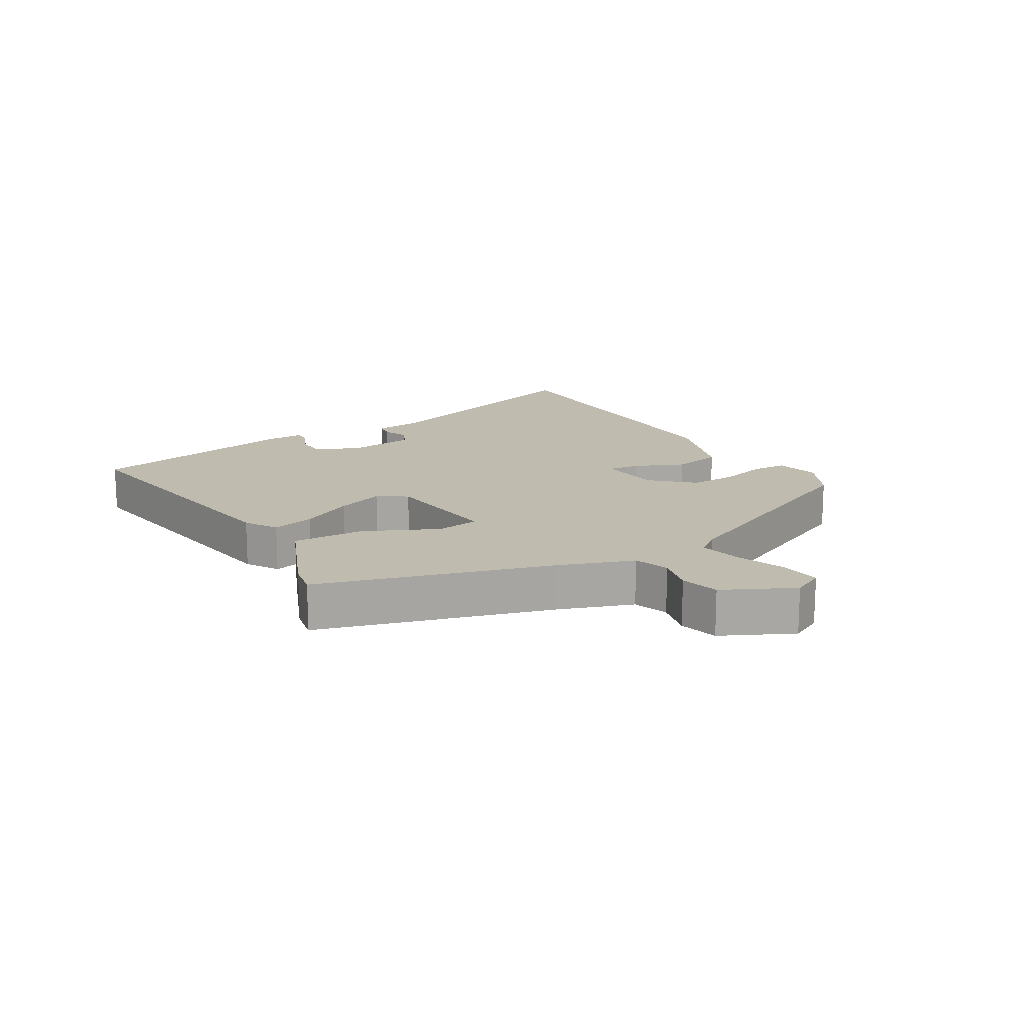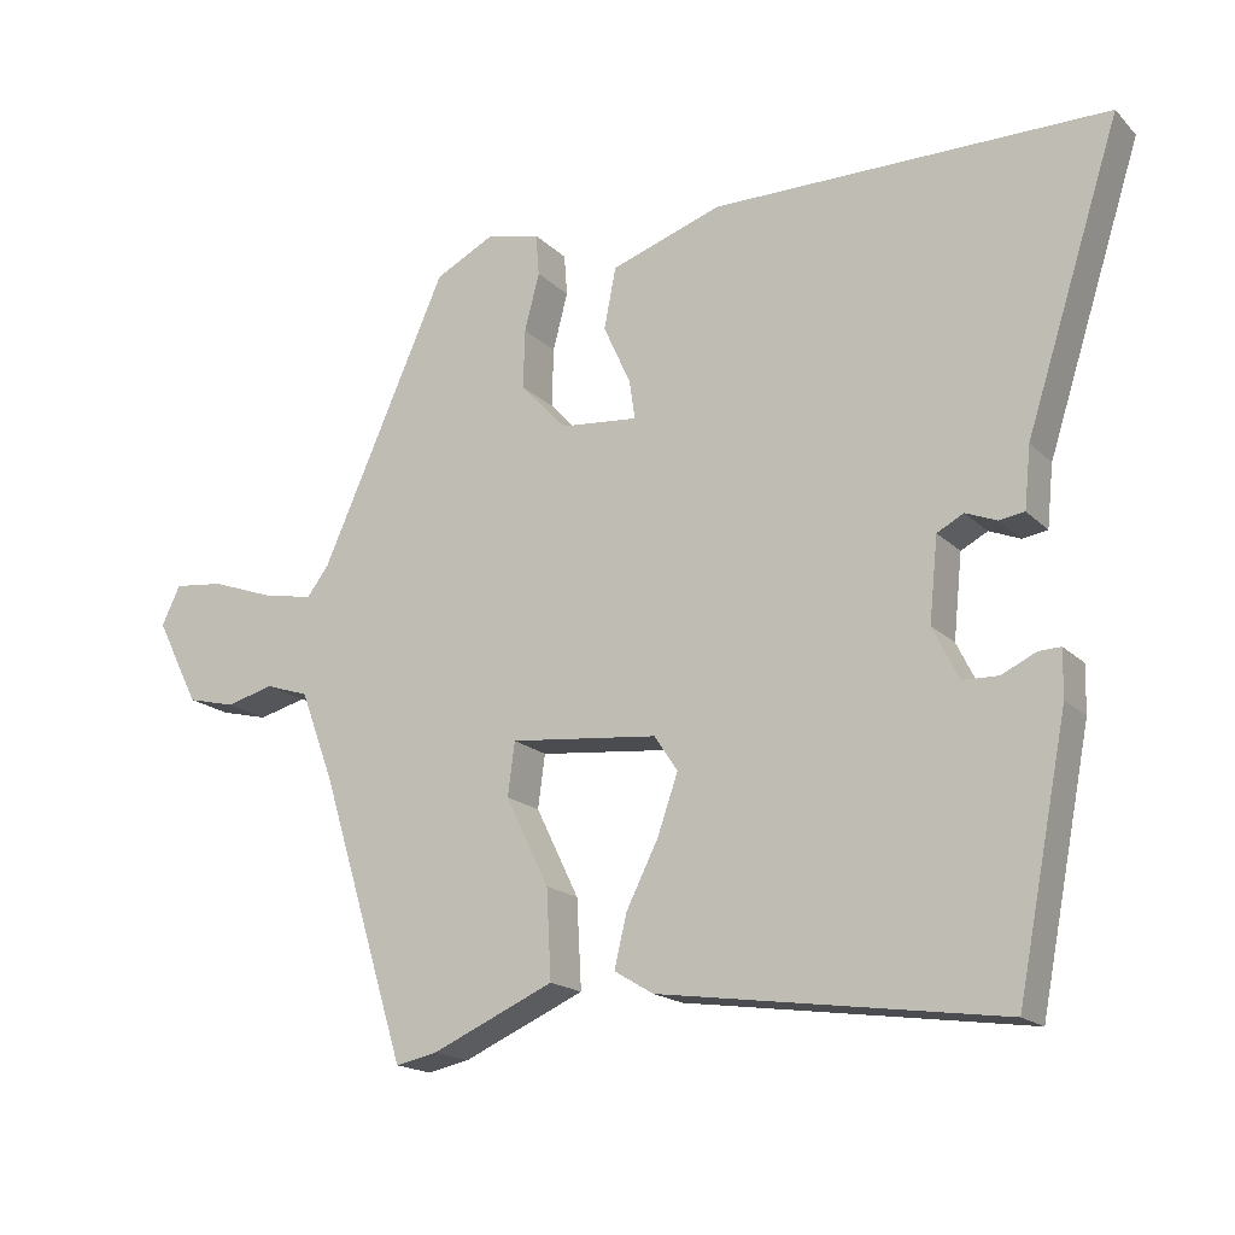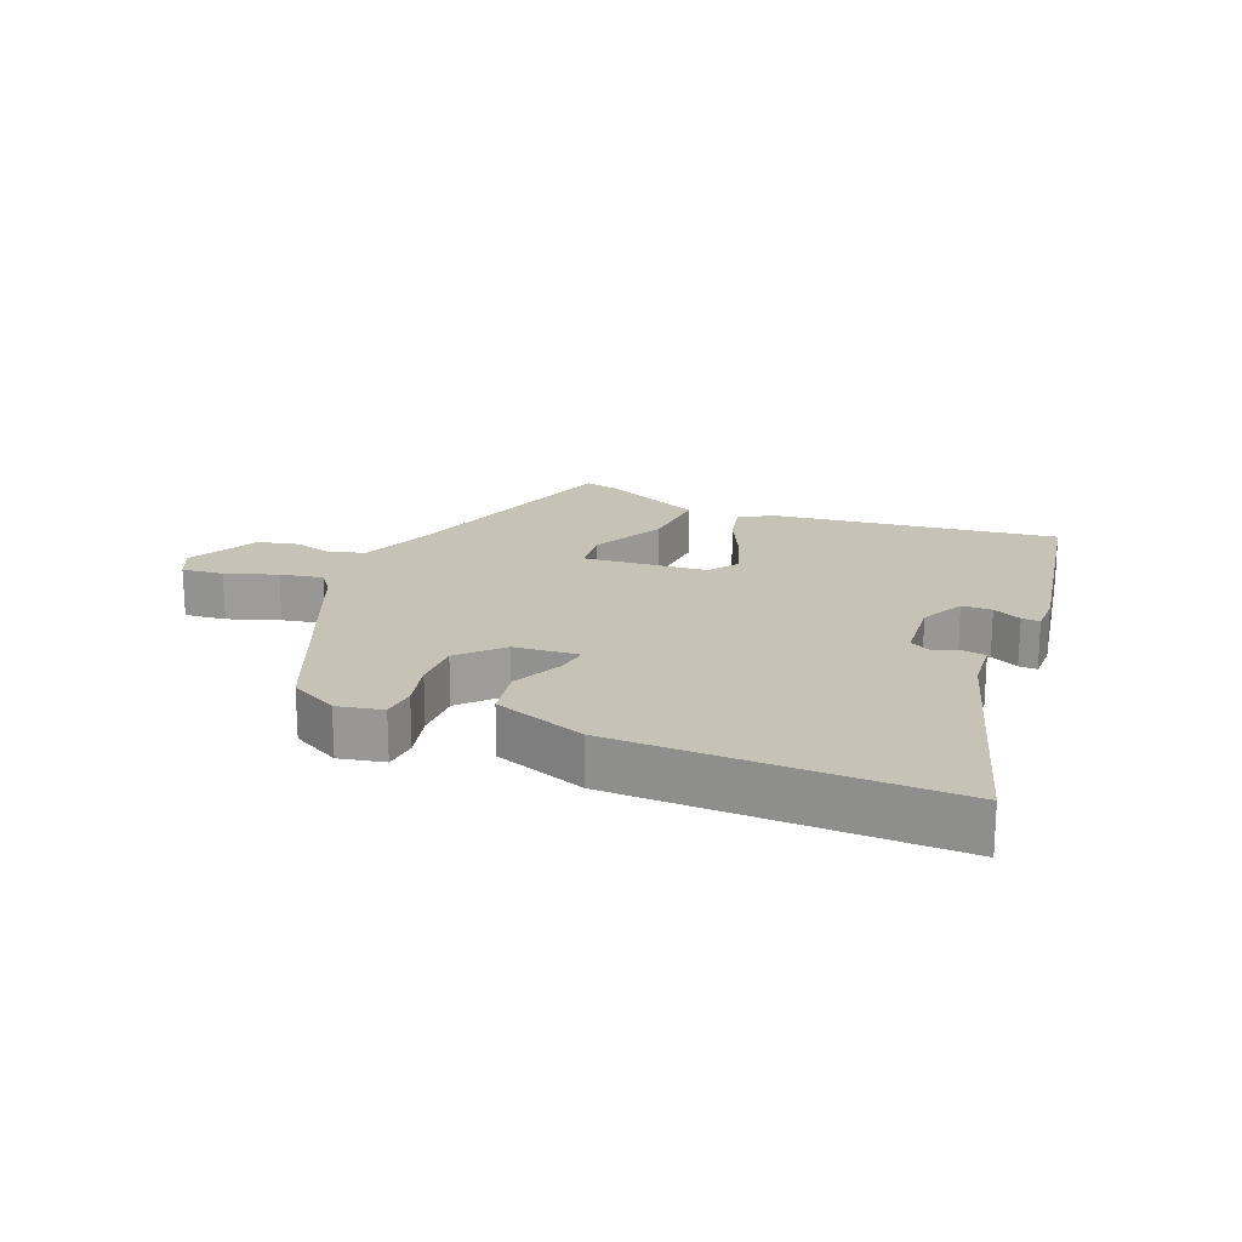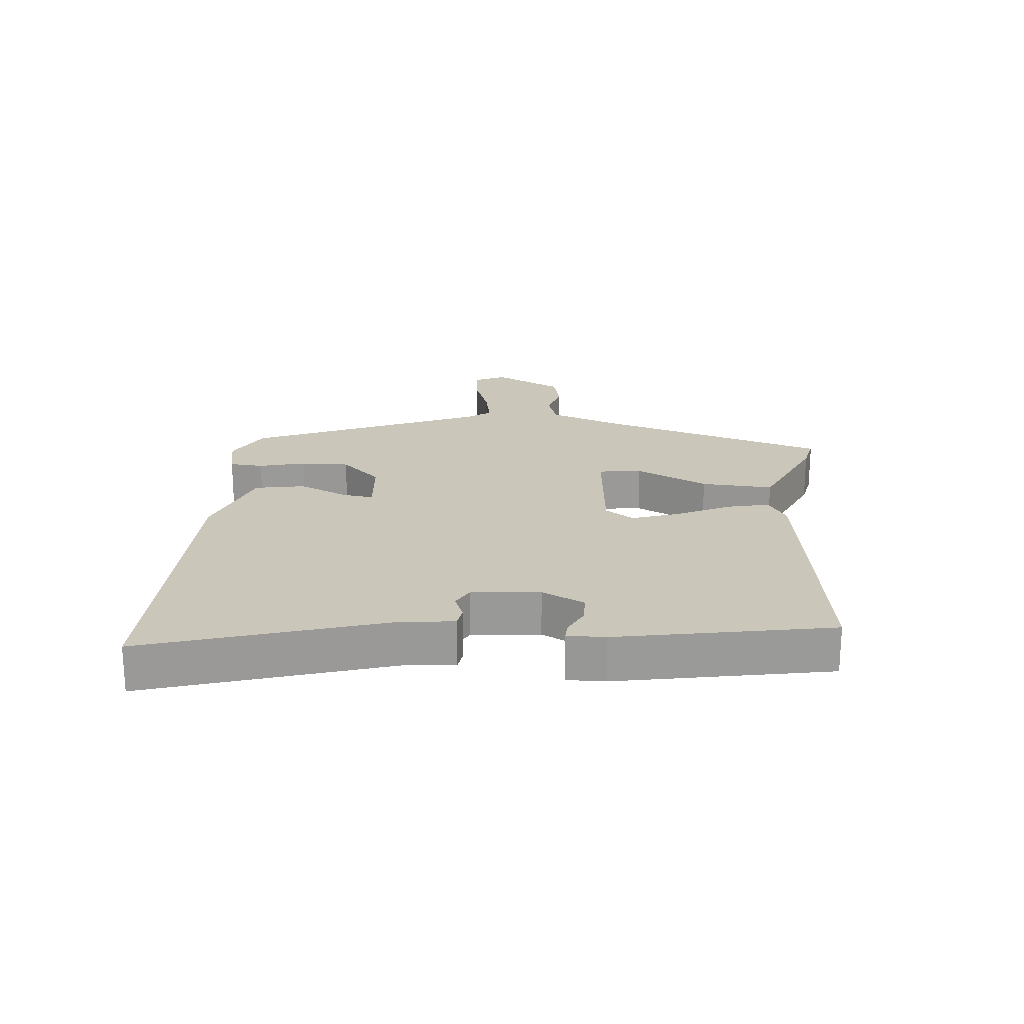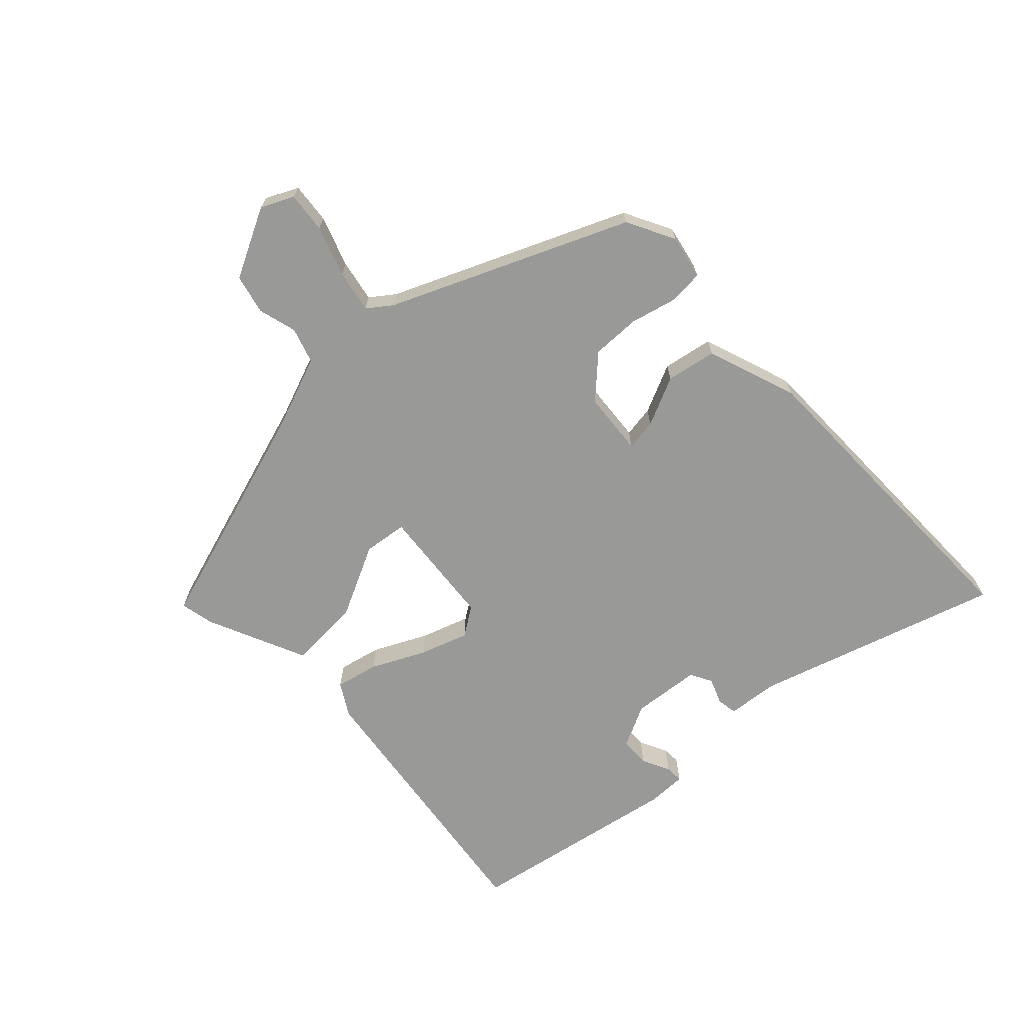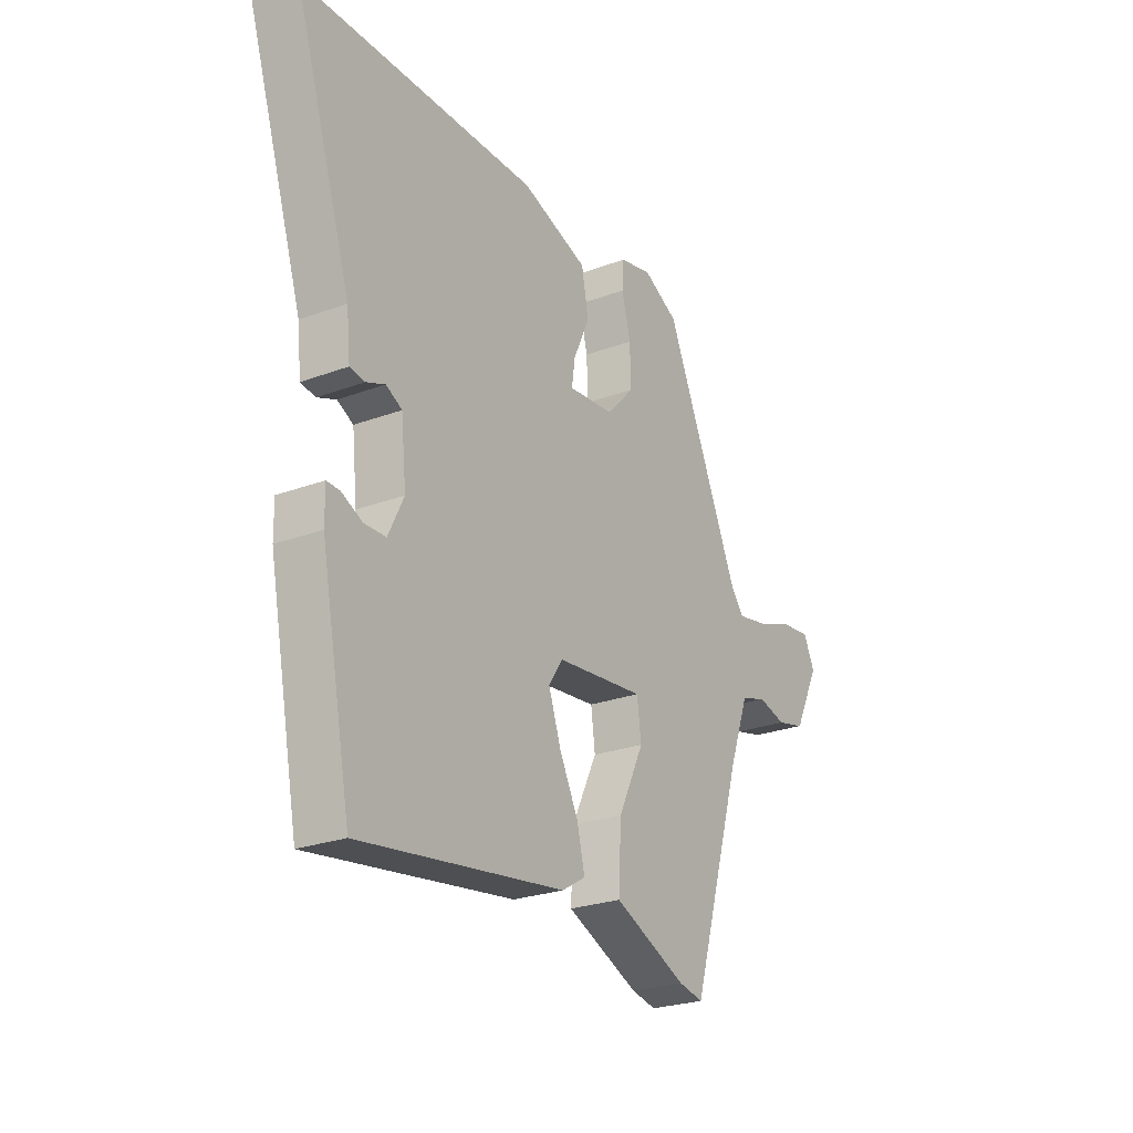
<metadata>
{"format":"obj","ext":"obj","renderer":"f3d","projection":"perspective","resolution":1024,"background":"white","views":[{"elev":15.9,"azim":-121.5,"up":"+Y"},{"elev":-17.5,"azim":29.3,"up":"+Z"},{"elev":19.3,"azim":22.9,"up":"+Y"},{"elev":21.2,"azim":95.4,"up":"+Y"},{"elev":-68.8,"azim":-46.1,"up":"+Y"},{"elev":-25.0,"azim":121.3,"up":"+Z"}]}
</metadata>
<code>
v -0.331 0.07 0.497
v -0.256 0.07 0.536
v -0.187 0.07 0.521
v -0.183 0.07 0.468
v -0.202 0.07 0.395
v -0.204 0.07 0.319
v -0.145 0.07 0.256
v -0.046 0.07 0.247
v -0.053 0.07 0.296
v -0.088 0.07 0.373
v -0.073 0.07 0.451
v 0.069 0.07 0.5
v 0.353 0.07 0.5
v 0.573 0.07 0.5
v 0.452 0.07 0.121
v 0.444 0.07 0.042
v 0.412 0.07 0.037
v 0.372 0.07 0.053
v 0.338 0.07 0.035
v 0.327 0.07 -0.072
v 0.36 0.07 -0.139
v 0.406 0.07 -0.14
v 0.45 0.07 -0.119
v 0.478 0.07 -0.118
v 0.477 0.07 -0.178
v 0.412 0.07 -0.512
v -0.024 0.07 -0.451
v -0.074 0.07 -0.421
v -0.058 0.07 -0.354
v -0.017 0.07 -0.272
v 0.009 0.07 -0.197
v -0.021 0.07 -0.152
v -0.21 0.07 -0.133
v -0.219 0.07 -0.201
v -0.164 0.07 -0.314
v -0.158 0.07 -0.427
v -0.314 0.07 -0.496
v -0.367 0.07 -0.507
v -0.477 0.07 -0.148
v -0.52 0.07 -0.032
v -0.575 0.07 -0.014
v -0.636 0.07 -0.03
v -0.697 0.07 -0.015
v -0.752 0.07 0.094
v -0.728 0.07 0.144
v -0.664 0.07 0.137
v -0.586 0.07 0.109
v -0.52 0.07 0.096
v -0.492 0.07 0.133
v -0.331 0 0.497
v -0.256 0 0.536
v -0.187 0 0.521
v -0.183 0 0.468
v -0.202 0 0.395
v -0.204 0 0.319
v -0.145 0 0.256
v -0.046 0 0.247
v -0.053 0 0.296
v -0.088 0 0.373
v -0.073 0 0.451
v 0.069 0 0.5
v 0.353 0 0.5
v 0.573 0 0.5
v 0.452 0 0.121
v 0.444 0 0.042
v 0.412 0 0.037
v 0.372 0 0.053
v 0.338 0 0.035
v 0.327 0 -0.072
v 0.36 0 -0.139
v 0.406 0 -0.14
v 0.45 0 -0.119
v 0.478 0 -0.118
v 0.477 0 -0.178
v 0.412 0 -0.512
v -0.024 0 -0.451
v -0.074 0 -0.421
v -0.058 0 -0.354
v -0.017 0 -0.272
v 0.009 0 -0.197
v -0.021 0 -0.152
v -0.21 0 -0.133
v -0.219 0 -0.201
v -0.164 0 -0.314
v -0.158 0 -0.427
v -0.314 0 -0.496
v -0.367 0 -0.507
v -0.477 0 -0.148
v -0.52 0 -0.032
v -0.575 0 -0.014
v -0.636 0 -0.03
v -0.697 0 -0.015
v -0.752 0 0.094
v -0.728 0 0.144
v -0.664 0 0.137
v -0.586 0 0.109
v -0.52 0 0.096
v -0.492 0 0.133
f 44 45 46 47
f 44 47 48
f 41 42 43 44
f 40 41 44 48
f 39 40 48 49
f 34 35 36 37
f 33 34 37 38
f 27 28 29 30
f 27 30 31
f 26 27 31
f 25 26 31 32
f 22 23 24 25
f 21 22 25 32
f 15 16 17 18
f 13 14 15 18
f 13 18 19
f 12 13 19 20
f 9 10 11 12
f 8 9 12 20
f 2 3 4 5
f 2 5 6
f 1 2 6
f 49 1 6
f 33 38 39 49
f 33 49 6 7
f 20 21 32 33
f 7 8 20 33
f 96 95 94 93
f 97 96 93
f 93 92 91 90
f 97 93 90 89
f 98 97 89 88
f 86 85 84 83
f 87 86 83 82
f 79 78 77 76
f 80 79 76
f 80 76 75
f 81 80 75 74
f 74 73 72 71
f 81 74 71 70
f 67 66 65 64
f 67 64 63 62
f 68 67 62
f 69 68 62 61
f 61 60 59 58
f 69 61 58 57
f 54 53 52 51
f 55 54 51
f 55 51 50
f 55 50 98
f 98 88 87 82
f 56 55 98 82
f 82 81 70 69
f 82 69 57 56
f 1 50 51 2
f 2 51 52 3
f 3 52 53 4
f 4 53 54 5
f 5 54 55 6
f 6 55 56 7
f 7 56 57 8
f 8 57 58 9
f 9 58 59 10
f 10 59 60 11
f 11 60 61 12
f 12 61 62 13
f 13 62 63 14
f 14 63 64 15
f 15 64 65 16
f 16 65 66 17
f 17 66 67 18
f 18 67 68 19
f 19 68 69 20
f 20 69 70 21
f 21 70 71 22
f 22 71 72 23
f 23 72 73 24
f 24 73 74 25
f 25 74 75 26
f 26 75 76 27
f 27 76 77 28
f 28 77 78 29
f 29 78 79 30
f 30 79 80 31
f 31 80 81 32
f 32 81 82 33
f 33 82 83 34
f 34 83 84 35
f 35 84 85 36
f 36 85 86 37
f 37 86 87 38
f 38 87 88 39
f 39 88 89 40
f 40 89 90 41
f 41 90 91 42
f 42 91 92 43
f 43 92 93 44
f 44 93 94 45
f 45 94 95 46
f 46 95 96 47
f 47 96 97 48
f 48 97 98 49
f 49 98 50 1

</code>
